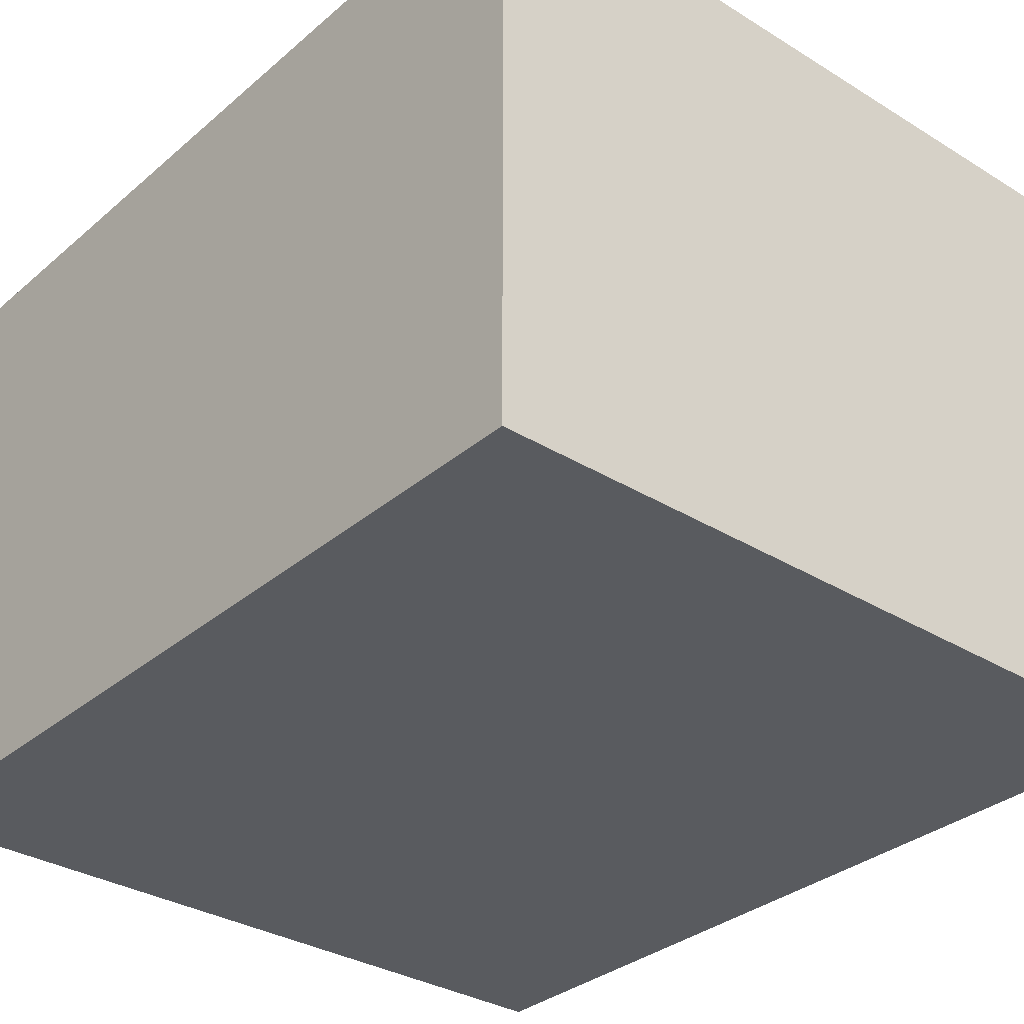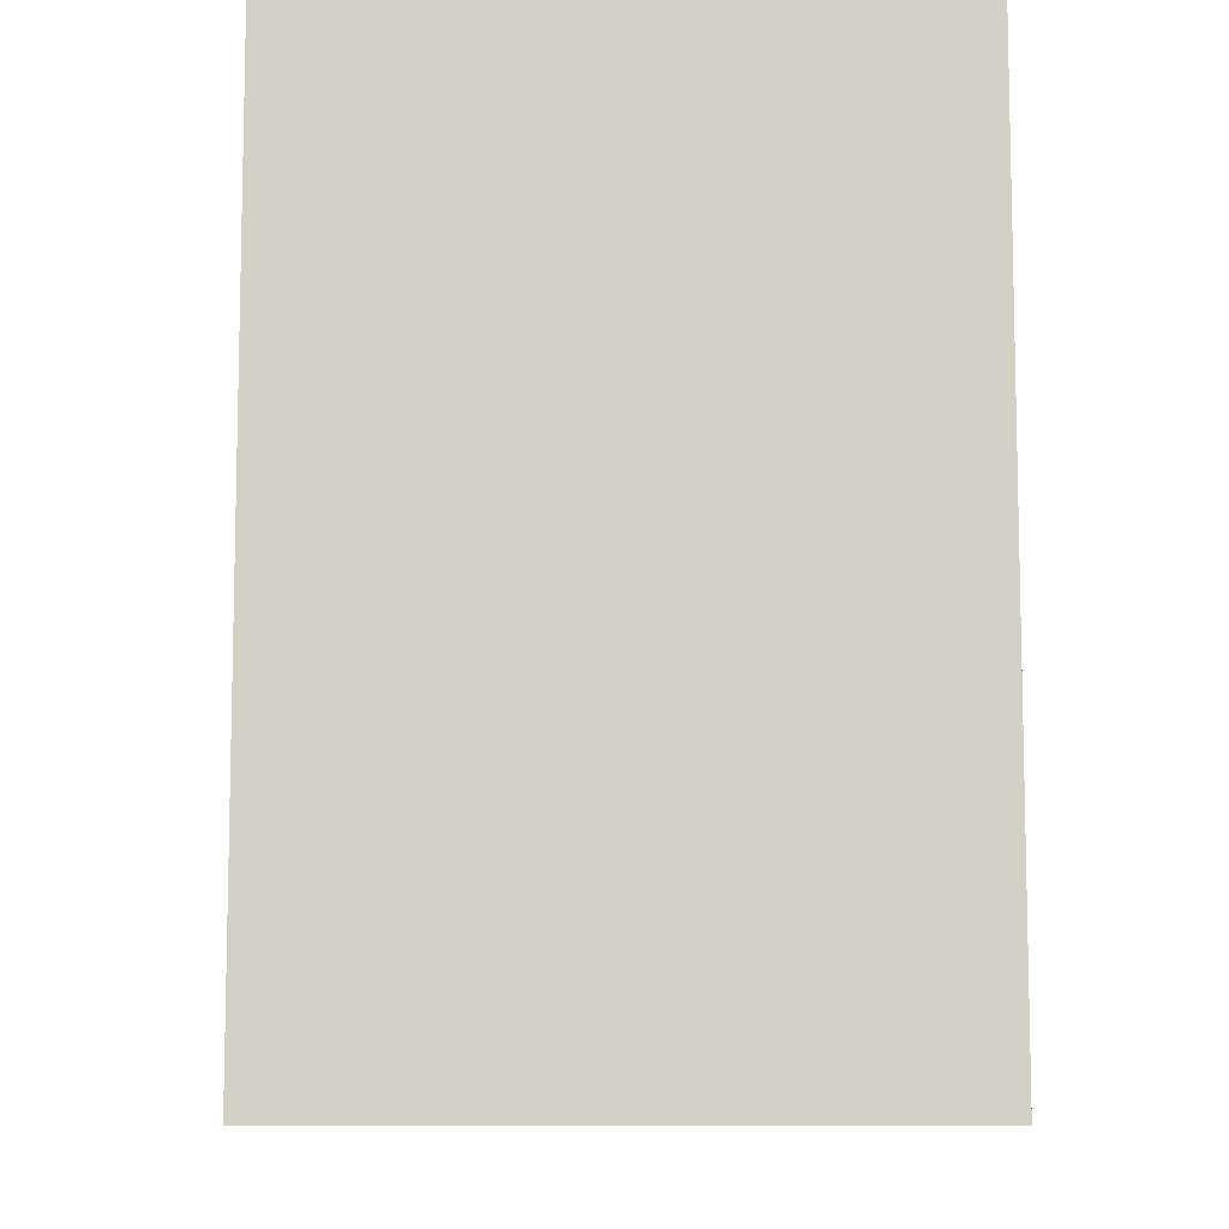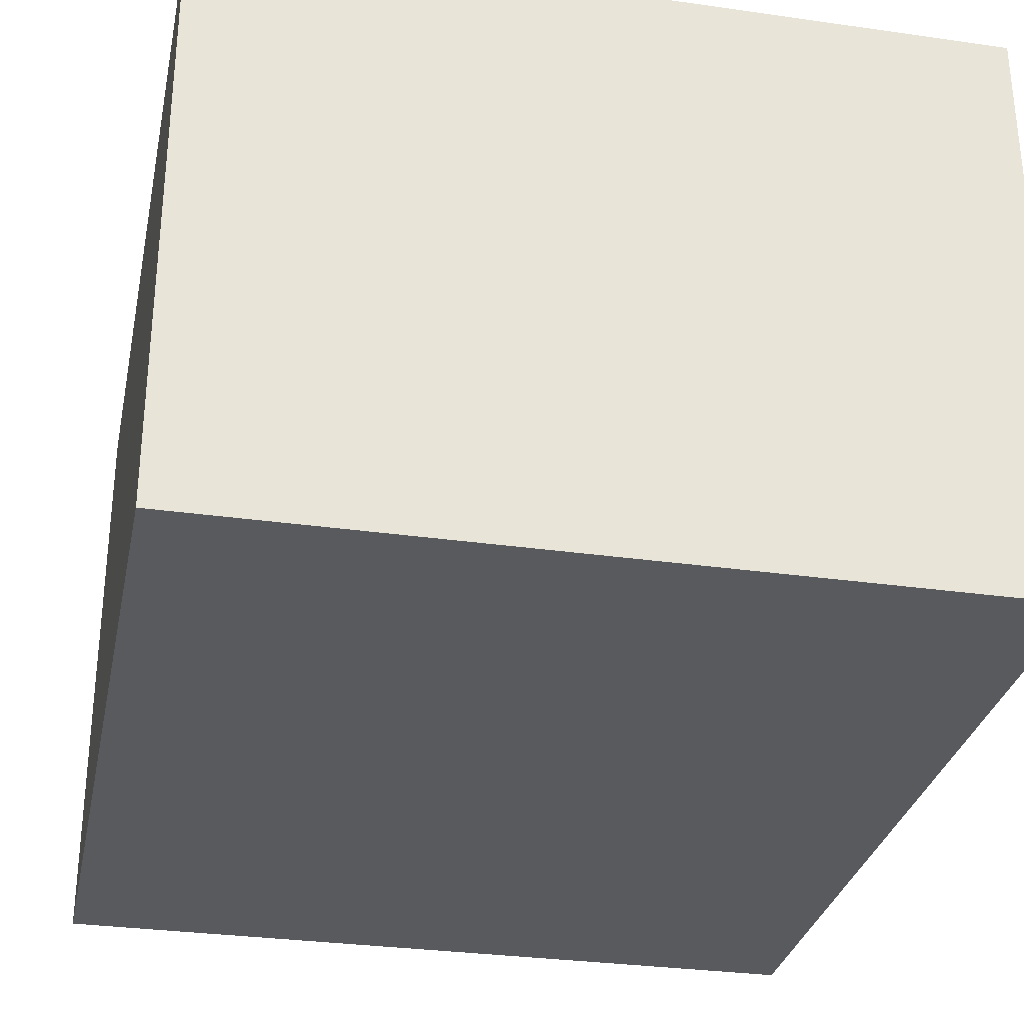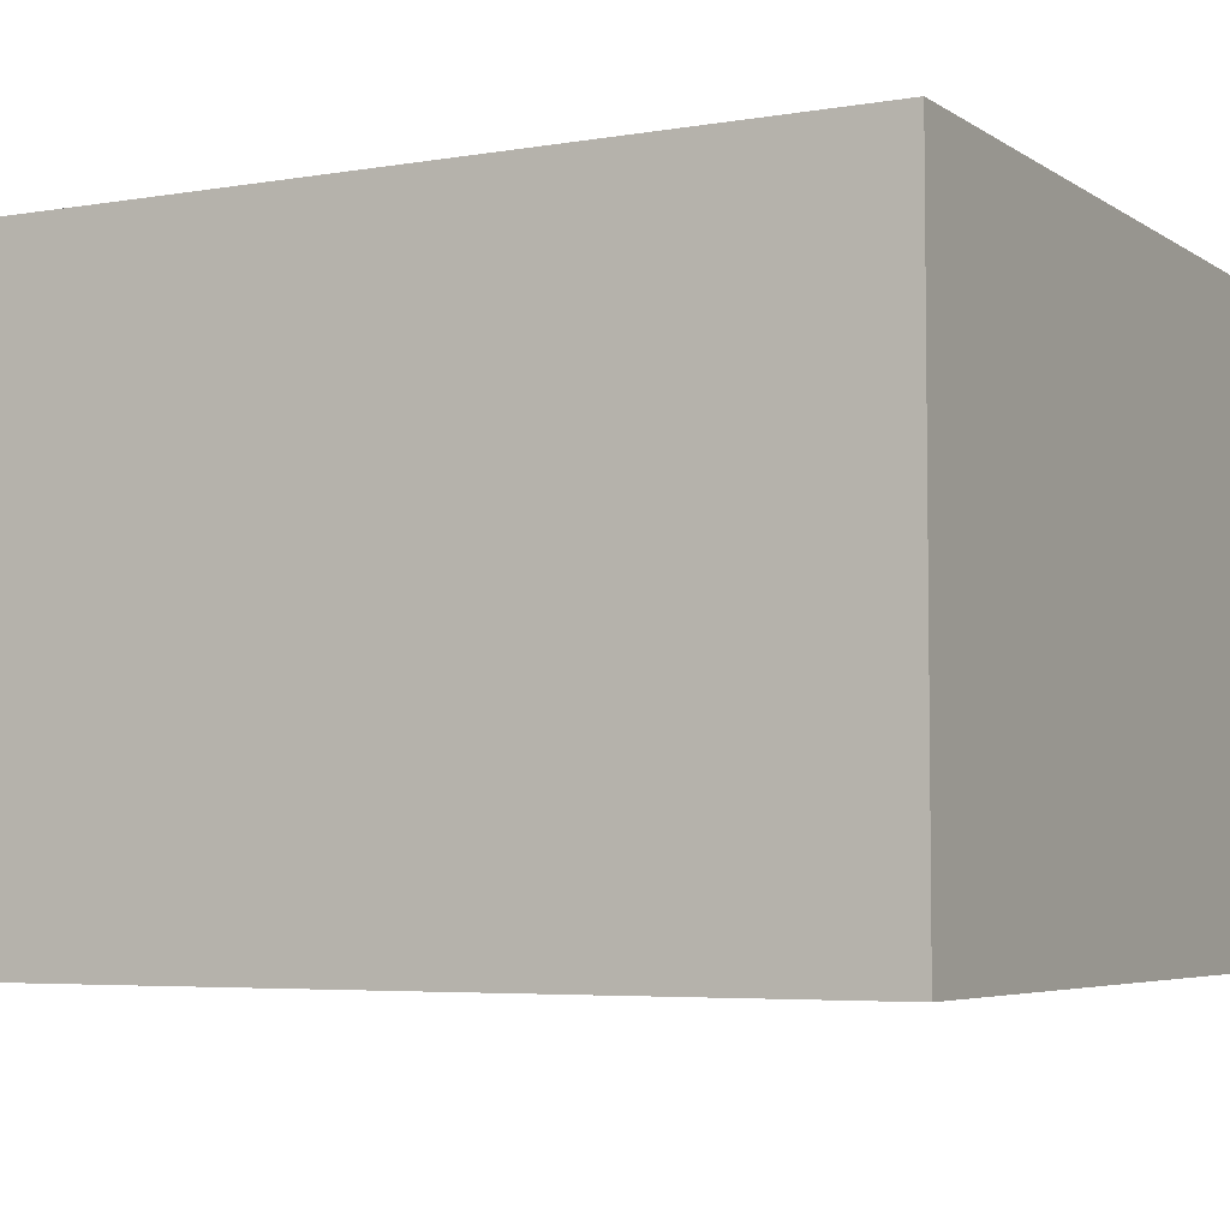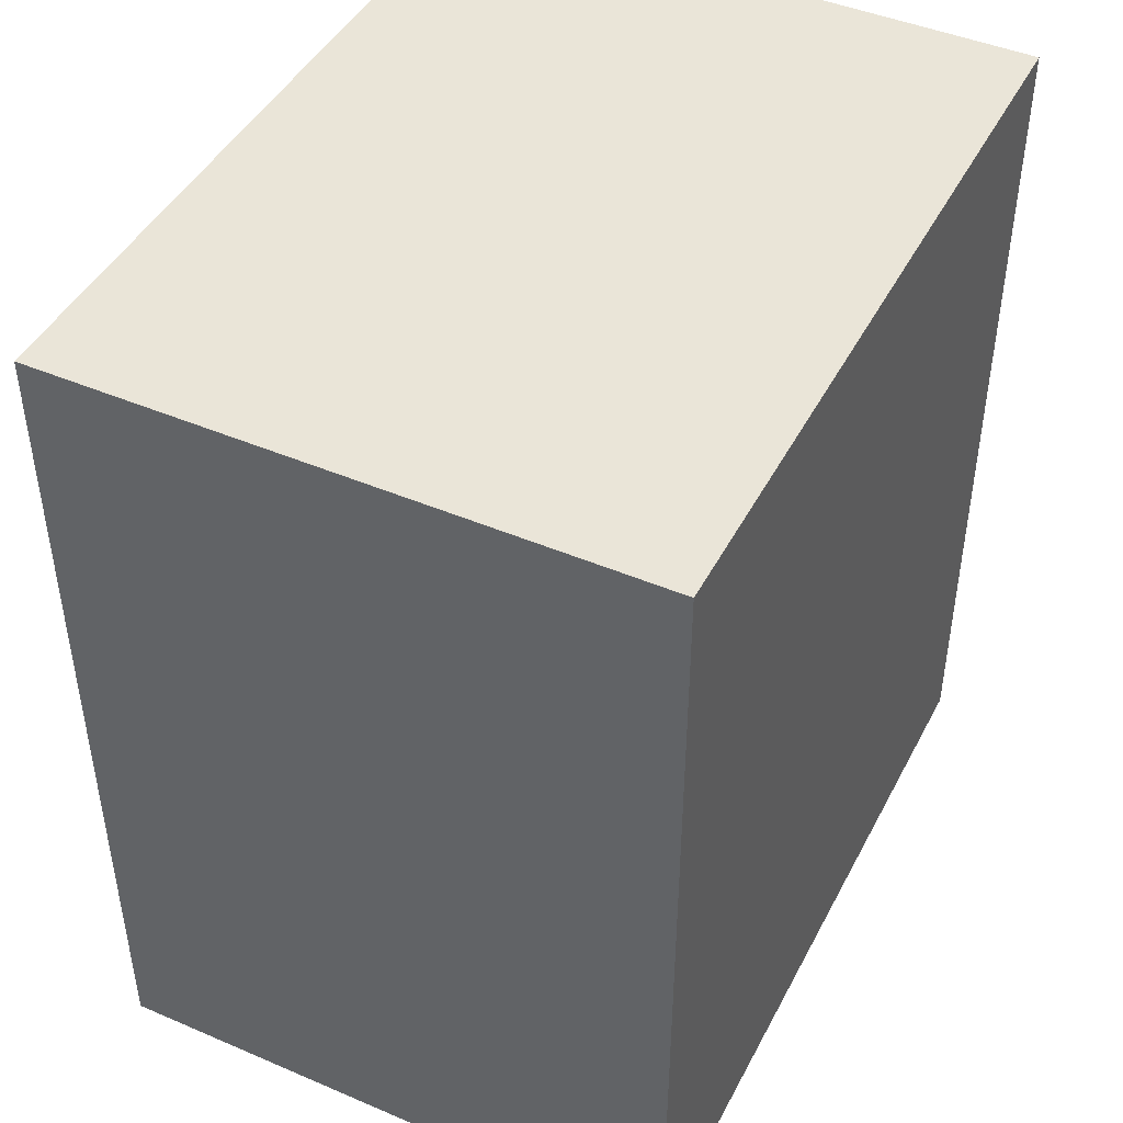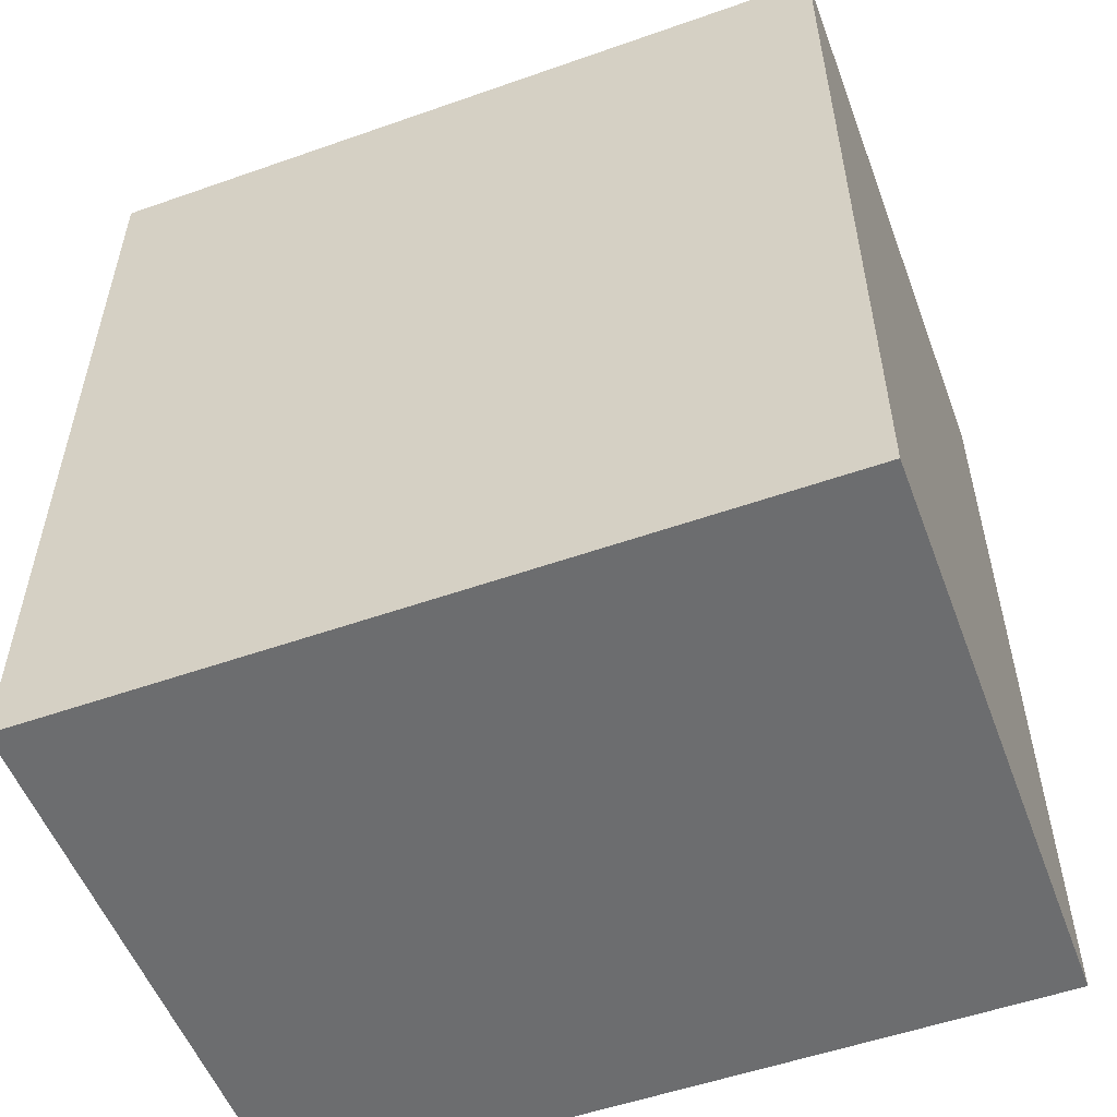
<metadata>
{"format":"obj","ext":"obj","renderer":"f3d","projection":"perspective","resolution":1024,"background":"white","views":[{"elev":-32.6,"azim":139.5,"up":"+Z"},{"elev":-8.7,"azim":88.4,"up":"+Y"},{"elev":-30.7,"azim":168.4,"up":"+Z"},{"elev":-4.9,"azim":-61.7,"up":"+Z"},{"elev":45.0,"azim":-63.7,"up":"+Y"},{"elev":-53.9,"azim":-159.5,"up":"+Y"}]}
</metadata>
<code>
v -0.6546 -0.7473 -0.5061
v -0.6546 -0.7473 0.5061
v -0.6546 0.7473 -0.5061
v -0.6546 0.7473 0.5061
v 0.6546 -0.7473 -0.5061
v 0.6546 -0.7473 0.5061
v 0.6546 0.7473 -0.5061
v 0.6546 0.7473 0.5061
f 2 4 1
f 5 2 1
f 1 4 3
f 3 5 1
f 2 8 4
f 6 2 5
f 6 8 2
f 4 8 3
f 7 5 3
f 3 8 7
f 7 6 5
f 8 6 7

</code>
